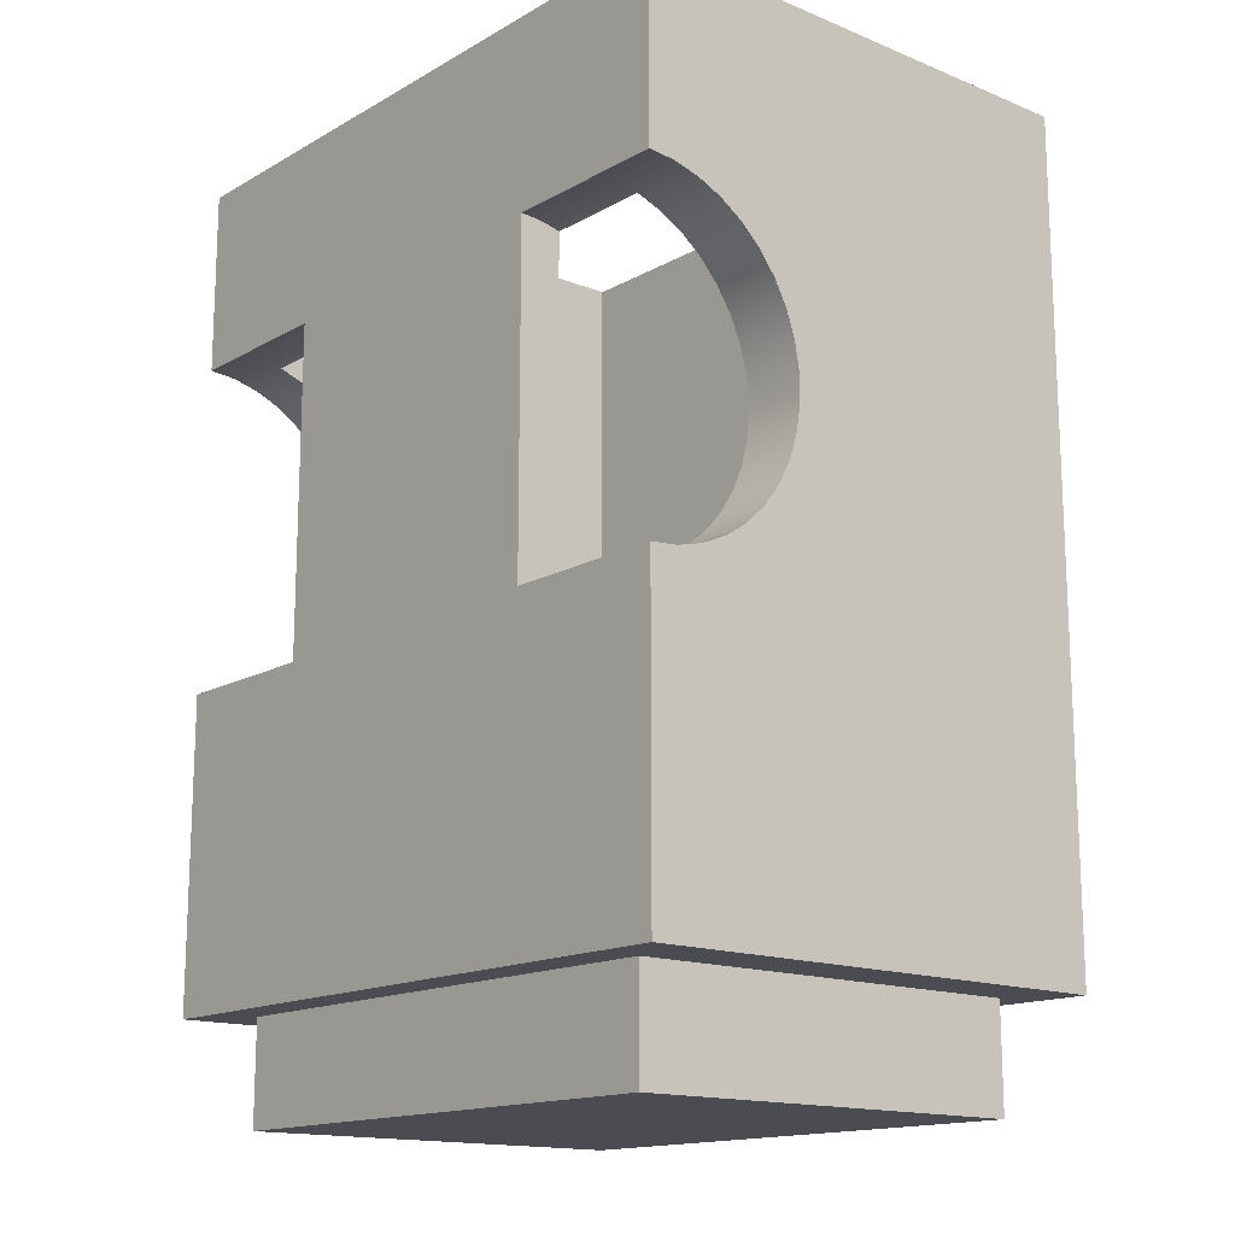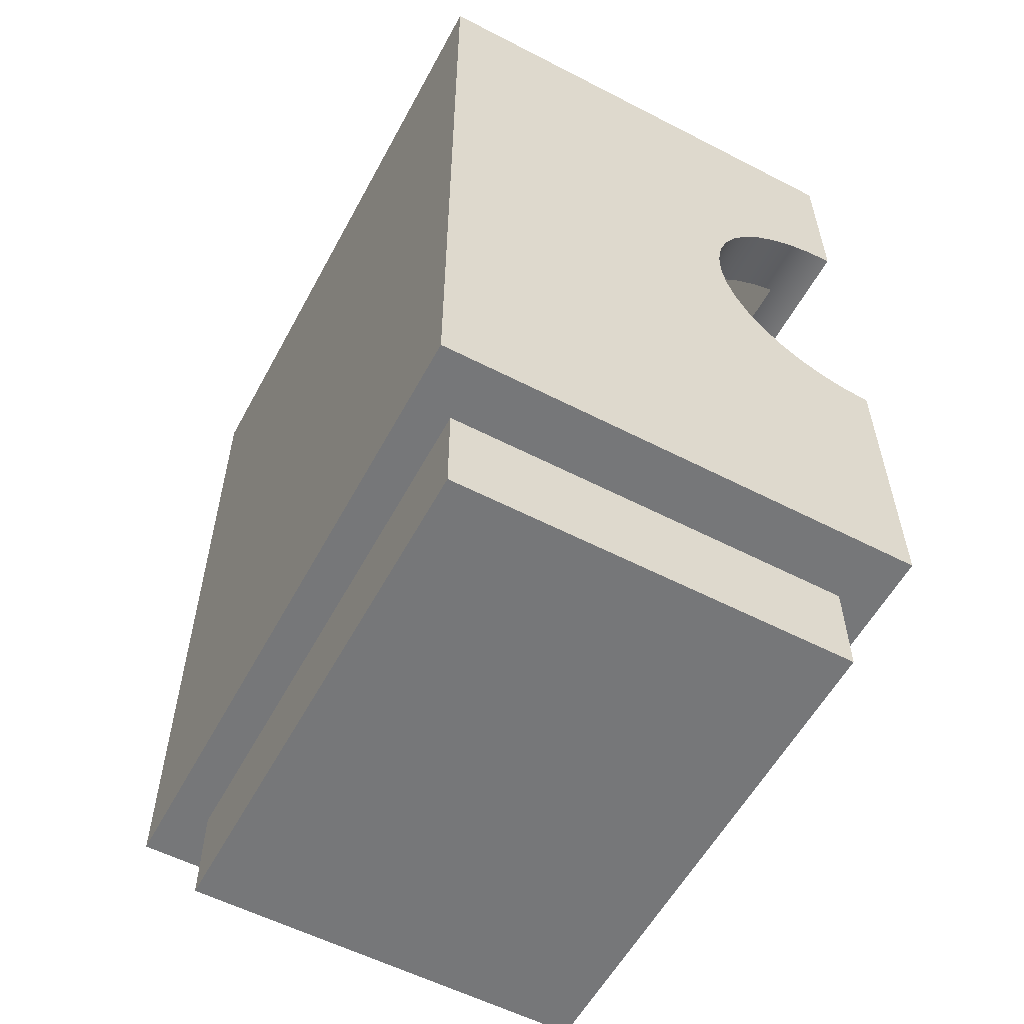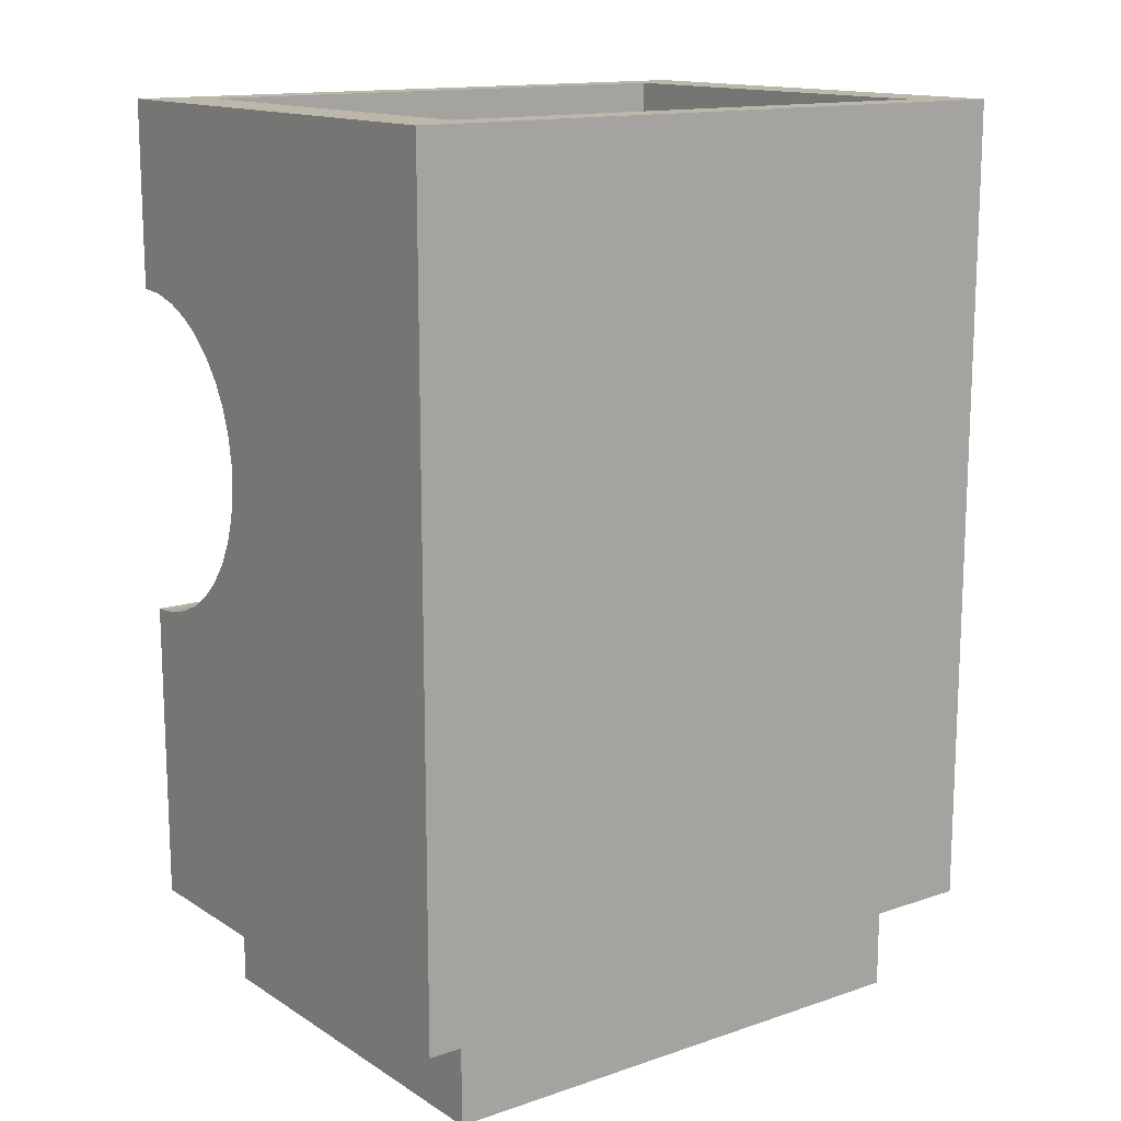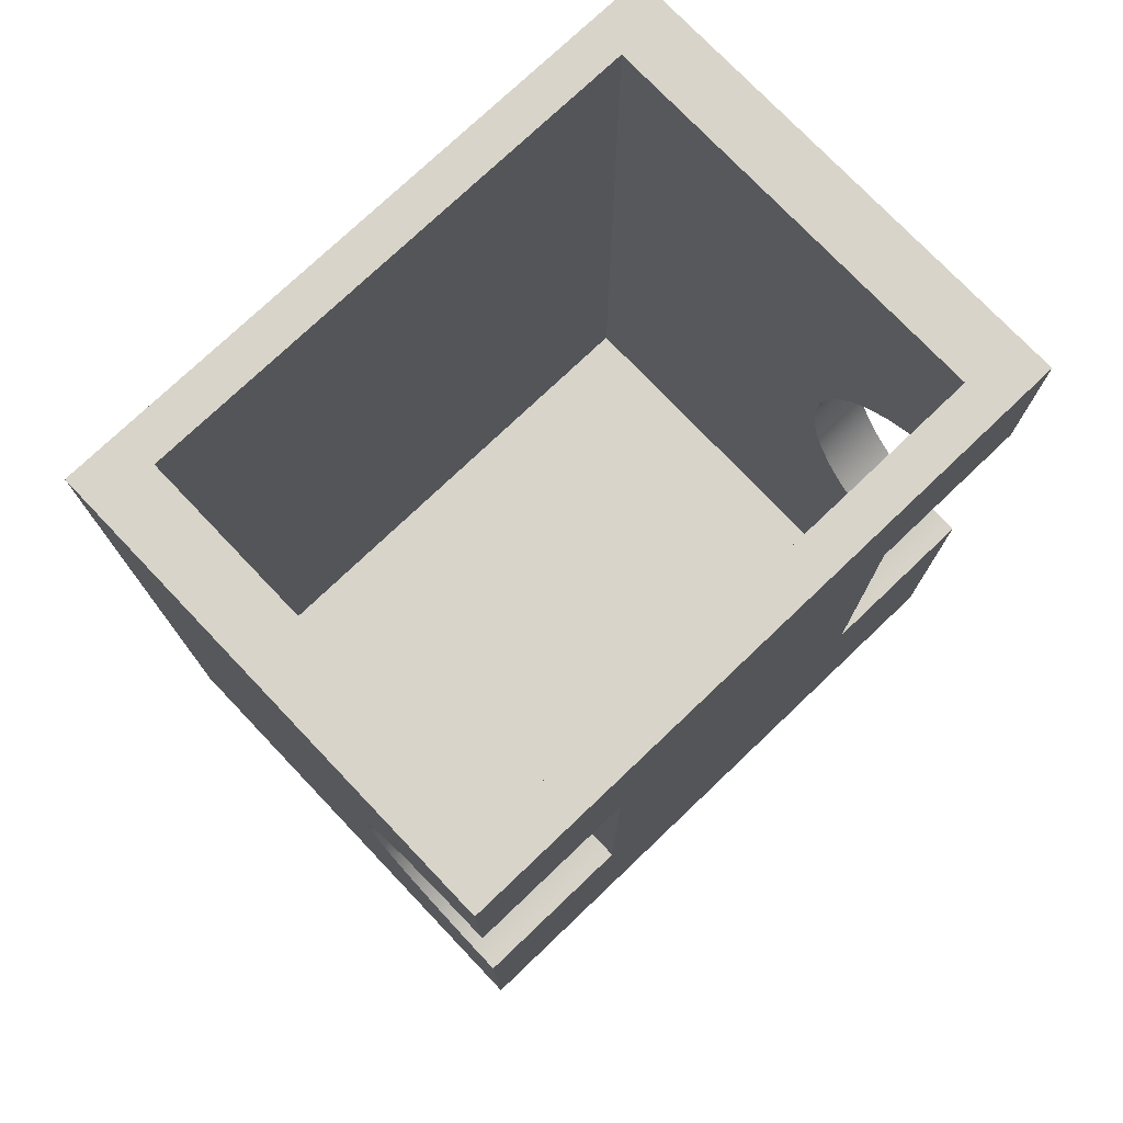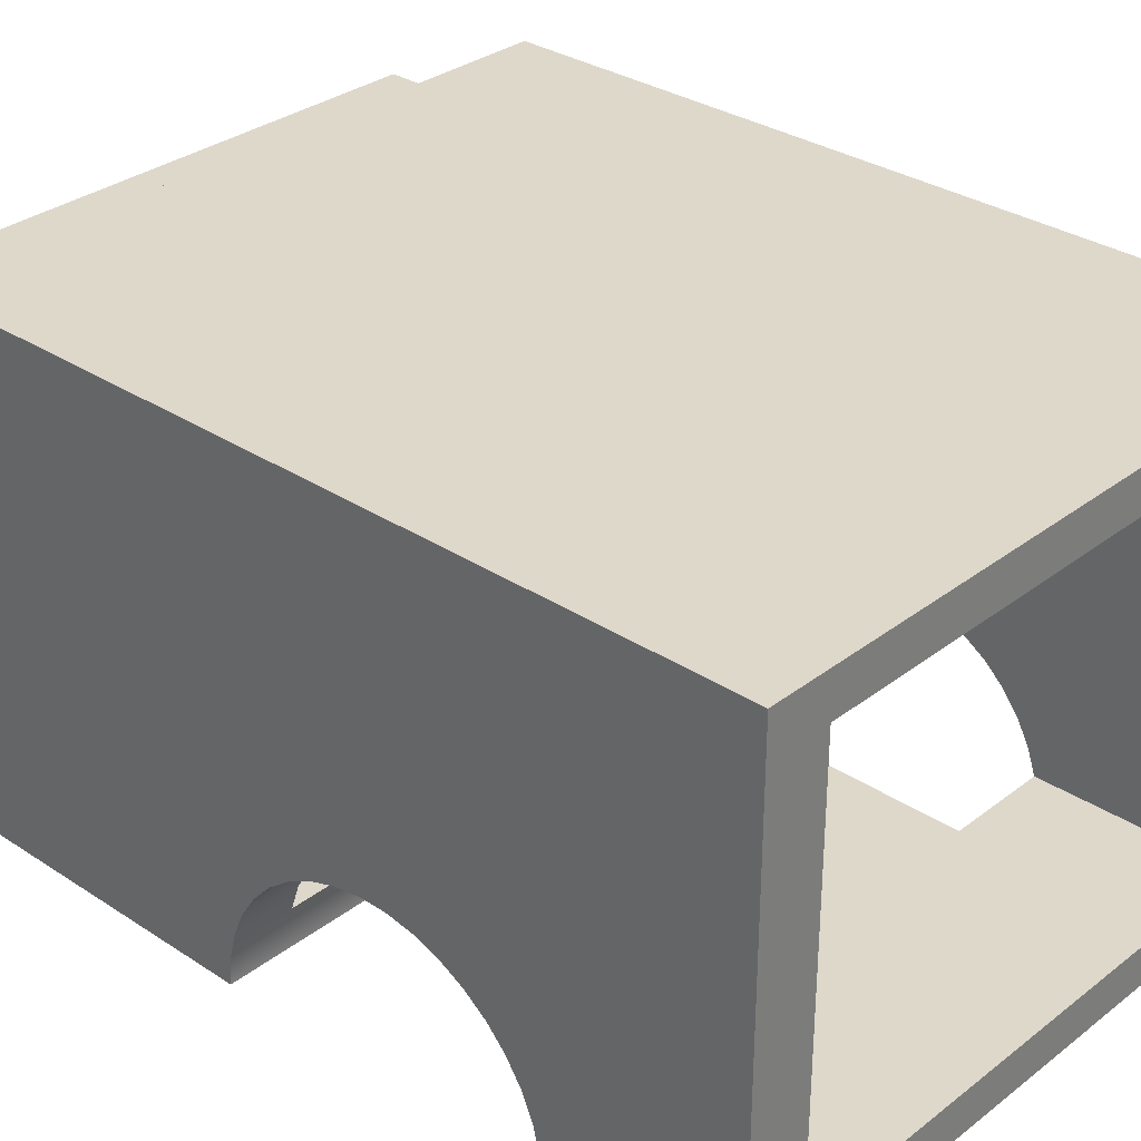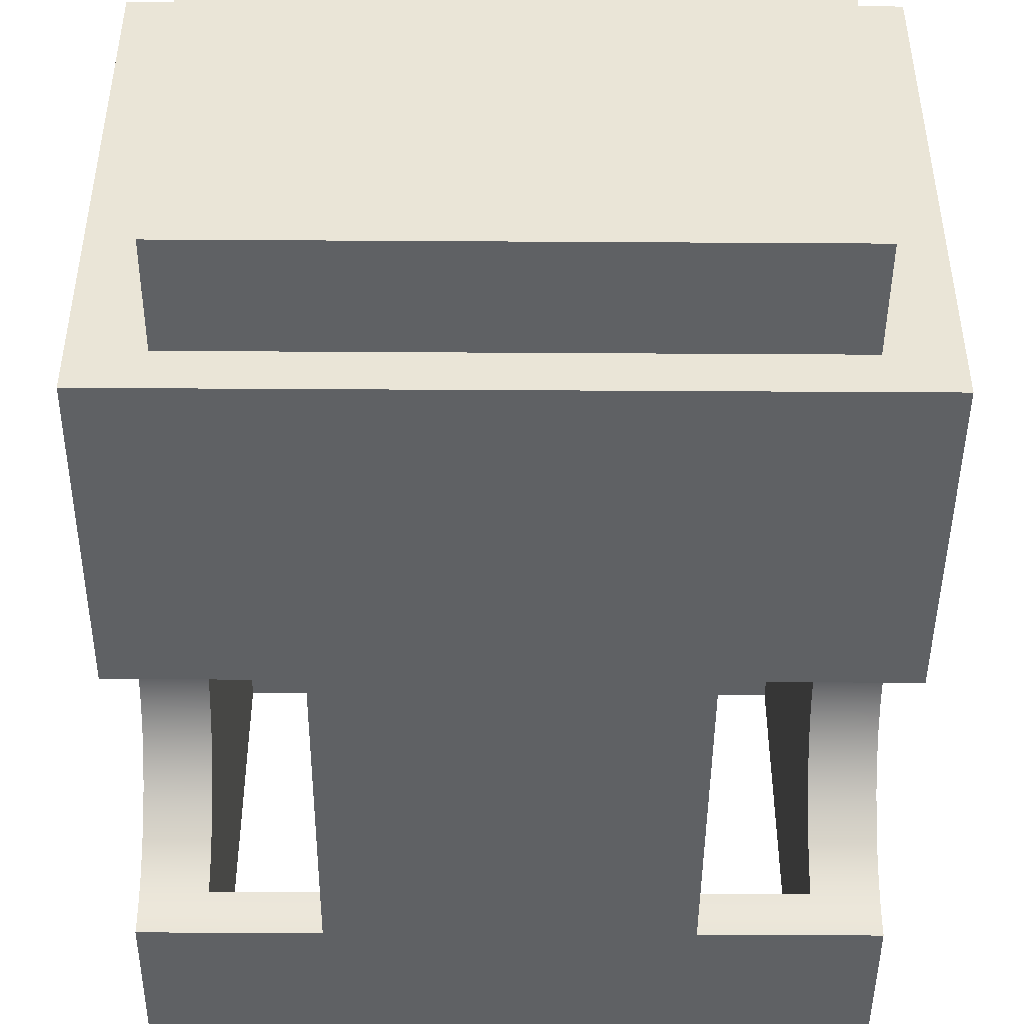
<metadata>
{"format":"obj","ext":"obj","renderer":"f3d","projection":"perspective","resolution":1024,"background":"white","views":[{"elev":-15.3,"azim":49.6,"up":"+Z"},{"elev":-57.1,"azim":-118.2,"up":"+Z"},{"elev":14.2,"azim":143.4,"up":"+Z"},{"elev":75.7,"azim":-43.6,"up":"+Z"},{"elev":31.6,"azim":-47.2,"up":"+Y"},{"elev":-46.0,"azim":179.6,"up":"+Y"}]}
</metadata>
<code>
v -1 11 -2.5
v 12 11 -2.5
v 12 11 -5
v -1 11 -5
v 12 11 -2.5
v 12 1 -2.5
v 12 1 -5
v 12 11 -5
v -1 1 -2.5
v -1 11 -2.5
v -1 11 -5
v -1 1 -5
v 12 1 -2.5
v -1 1 -2.5
v -1 1 -5
v 12 1 -5
v 12 1 0
v 12 11 0
v -1 11 0
v -1 1 0
v 12 11 -5
v 12 1 -5
v -1 1 -5
v -1 11 -5
v -1 11 0
v 12 11 0
v 12 11 17.5
v -1 11 17.5
v 12 11 0
v 12 1 0
v 12 1 5.127
v 12 1.622 5.343
v 12 2.199 5.659
v 12 2.718 6.065
v 12 3.162 6.551
v 12 3.521 7.102
v 12 3.785 7.706
v 12 3.946 8.344
v 12 4 9
v 12 3.946 9.656
v 12 3.785 10.29
v 12 3.521 10.9
v 12 3.162 11.45
v 12 2.718 11.93
v 12 2.199 12.34
v 12 1.622 12.66
v 12 1 12.87
v 12 1 17.5
v 12 11 17.5
v 1.5 1 12.87
v 1.5 1 5.127
v 1.5 0.6706 5.057
v 1.5 0.3365 5.014
v 1.5 4.899e-16 5
v 1.5 0 13
v 1.5 0.3365 12.99
v 1.5 0.6706 12.94
v 1.5 1 5.127
v -1 1 5.127
v -1 1.622 5.343
v -1 2.199 5.659
v -1 2.718 6.065
v -1 3.162 6.551
v -1 3.521 7.102
v -1 3.785 7.706
v -1 3.946 8.344
v -1 4 9
v -1 3.946 9.656
v -1 3.785 10.29
v -1 3.521 10.9
v -1 3.162 11.45
v -1 2.718 11.93
v -1 2.199 12.34
v -1 1.622 12.66
v -1 1 12.87
v 1.5 1 12.87
v 1.5 0.6706 12.94
v 1.5 0.3365 12.99
v 1.5 0 13
v -2.5 0 13
v -2.5 0.6584 12.95
v -2.5 1.299 12.78
v -2.5 1.904 12.52
v -2.5 2.457 12.16
v -2.5 2.943 11.71
v -2.5 3.349 11.19
v -2.5 3.663 10.61
v -2.5 3.878 9.982
v -2.5 3.986 9.33
v -2.5 3.986 8.67
v -2.5 3.878 8.018
v -2.5 3.663 7.393
v -2.5 3.349 6.812
v -2.5 2.943 6.291
v -2.5 2.457 5.843
v -2.5 1.904 5.482
v -2.5 1.299 5.217
v -2.5 0.6584 5.055
v -2.5 4.899e-16 5
v 1.5 4.899e-16 5
v 1.5 0.3365 5.014
v 1.5 0.6706 5.057
v -2.5 4.899e-16 5
v -2.5 0.6584 5.055
v -2.5 1.299 5.217
v -2.5 1.904 5.482
v -2.5 2.457 5.843
v -2.5 2.943 6.291
v -2.5 3.349 6.812
v -2.5 3.663 7.393
v -2.5 3.878 8.018
v -2.5 3.986 8.67
v -2.5 3.986 9.33
v -2.5 3.878 9.982
v -2.5 3.663 10.61
v -2.5 3.349 11.19
v -2.5 2.943 11.71
v -2.5 2.457 12.16
v -2.5 1.904 12.52
v -2.5 1.299 12.78
v -2.5 0.6584 12.95
v -2.5 0 13
v -2.5 0 17.5
v -2.5 12 17.5
v -2.5 12 -2.5
v -2.5 0 -2.5
v 12 1 0
v -1 1 0
v -1 1 5.127
v 1.5 1 5.127
v 1.5 1 12.87
v -1 1 12.87
v -1 1 17.5
v 12 1 17.5
v 12 1 12.87
v 9.5 1 12.87
v 9.5 1 5.127
v 12 1 5.127
v 12 1 5.127
v 9.5 1 5.127
v 9.5 0.6706 5.057
v 9.5 0.3365 5.014
v 9.5 0 5
v 13.5 0 5
v 13.5 0.6584 5.055
v 13.5 1.299 5.217
v 13.5 1.904 5.482
v 13.5 2.457 5.843
v 13.5 2.943 6.291
v 13.5 3.349 6.812
v 13.5 3.663 7.393
v 13.5 3.878 8.018
v 13.5 3.986 8.67
v 13.5 3.986 9.33
v 13.5 3.878 9.982
v 13.5 3.663 10.61
v 13.5 3.349 11.19
v 13.5 2.943 11.71
v 13.5 2.457 12.16
v 13.5 1.904 12.52
v 13.5 1.299 12.78
v 13.5 0.6584 12.95
v 13.5 4.899e-16 13
v 9.5 4.899e-16 13
v 9.5 0.3365 12.99
v 9.5 0.6706 12.94
v 9.5 1 12.87
v 12 1 12.87
v 12 1.622 12.66
v 12 2.199 12.34
v 12 2.718 11.93
v 12 3.162 11.45
v 12 3.521 10.9
v 12 3.785 10.29
v 12 3.946 9.656
v 12 4 9
v 12 3.946 8.344
v 12 3.785 7.706
v 12 3.521 7.102
v 12 3.162 6.551
v 12 2.718 6.065
v 12 2.199 5.659
v 12 1.622 5.343
v 9.5 1 5.127
v 9.5 1 12.87
v 9.5 0.6706 12.94
v 9.5 0.3365 12.99
v 9.5 4.899e-16 13
v 9.5 0 5
v 9.5 0.3365 5.014
v 9.5 0.6706 5.057
v 13.5 4.899e-16 13
v 13.5 0.6584 12.95
v 13.5 1.299 12.78
v 13.5 1.904 12.52
v 13.5 2.457 12.16
v 13.5 2.943 11.71
v 13.5 3.349 11.19
v 13.5 3.663 10.61
v 13.5 3.878 9.982
v 13.5 3.986 9.33
v 13.5 3.986 8.67
v 13.5 3.878 8.018
v 13.5 3.663 7.393
v 13.5 3.349 6.812
v 13.5 2.943 6.291
v 13.5 2.457 5.843
v 13.5 1.904 5.482
v 13.5 1.299 5.217
v 13.5 0.6584 5.055
v 13.5 0 5
v 13.5 0 -2.5
v 13.5 12 -2.5
v 13.5 12 17.5
v 13.5 0 17.5
v -1 1 0
v -1 11 0
v -1 11 17.5
v -1 1 17.5
v -1 1 12.87
v -1 1.622 12.66
v -1 2.199 12.34
v -1 2.718 11.93
v -1 3.162 11.45
v -1 3.521 10.9
v -1 3.785 10.29
v -1 3.946 9.656
v -1 4 9
v -1 3.946 8.344
v -1 3.785 7.706
v -1 3.521 7.102
v -1 3.162 6.551
v -1 2.718 6.065
v -1 2.199 5.659
v -1 1.622 5.343
v -1 1 5.127
v -1 1 -2.5
v 12 1 -2.5
v 12 11 -2.5
v -1 11 -2.5
v 13.5 0 -2.5
v -2.5 0 -2.5
v -2.5 12 -2.5
v 13.5 12 -2.5
v 12 1 17.5
v -1 1 17.5
v -1 11 17.5
v 12 11 17.5
v -2.5 0 17.5
v 13.5 0 17.5
v 13.5 12 17.5
v -2.5 12 17.5
v -2.5 12 17.5
v 13.5 12 17.5
v 13.5 12 -2.5
v -2.5 12 -2.5
v 1.5 4.899e-16 5
v -2.5 4.899e-16 5
v -2.5 0 -2.5
v 13.5 0 -2.5
v 13.5 0 5
v 9.5 0 5
v 9.5 4.899e-16 13
v 13.5 4.899e-16 13
v 13.5 0 17.5
v -2.5 0 17.5
v -2.5 0 13
v 1.5 0 13
g fe6edaa6-e32d-11ea-b405-54bf646e7e1f
f 1 2 4
f 4 2 3
g fe6f76c6-e32d-11ea-ba76-54bf646e7e1f
f 5 6 8
f 8 6 7
g fe6fec22-e32d-11ea-b6c3-54bf646e7e1f
f 9 10 12
f 12 10 11
g fe706150-e32d-11ea-950c-54bf646e7e1f
f 13 14 16
f 16 14 15
g fe70d65c-e32d-11ea-a9f8-54bf646e7e1f
f 18 19 17
f 17 19 20
g fe714b6e-e32d-11ea-9d20-54bf646e7e1f
f 22 23 21
f 21 23 24
g fde936dc-e32d-11ea-bea2-54bf646e7e1f
f 25 26 28
f 28 26 27
g fdea484a-e32d-11ea-b913-54bf646e7e1f
f 30 35 29
f 29 35 36
f 29 36 37
f 31 32 30
f 30 32 33
f 30 33 34
f 34 35 30
f 37 38 29
f 29 38 39
f 29 39 49
f 49 39 40
f 49 40 41
f 41 42 49
f 49 42 43
f 49 43 48
f 48 43 44
f 48 44 45
f 45 46 48
f 48 46 47
g fe38160c-e32d-11ea-bef6-54bf646e7e1f
f 50 51 57
f 57 51 52
f 57 52 56
f 56 52 53
f 56 53 55
f 55 53 54
g fe38b23a-e32d-11ea-8af6-54bf646e7e1f
f 58 59 102
f 102 59 98
f 102 98 101
f 101 98 99
f 101 99 100
f 98 59 97
f 97 59 60
f 97 60 96
f 96 60 61
f 96 61 95
f 95 61 62
f 95 62 94
f 94 62 63
f 94 63 93
f 93 63 64
f 93 64 92
f 92 64 65
f 92 65 91
f 91 65 66
f 91 66 90
f 90 66 67
f 90 67 89
f 89 67 68
f 89 68 88
f 88 68 69
f 88 69 87
f 87 69 70
f 87 70 86
f 86 70 71
f 86 71 85
f 85 71 72
f 85 72 84
f 84 72 73
f 84 73 83
f 83 73 74
f 83 74 82
f 82 74 75
f 82 75 81
f 81 75 77
f 81 77 78
f 75 76 77
f 79 80 78
f 78 80 81
g fdc499ba-e32d-11ea-8a1e-54bf646e7e1f
f 103 104 126
f 126 104 105
f 126 105 106
f 106 107 126
f 126 107 108
f 126 108 125
f 125 108 109
f 125 109 110
f 110 111 125
f 125 111 112
f 125 112 124
f 124 112 113
f 124 113 114
f 114 115 124
f 124 115 116
f 124 116 117
f 124 117 123
f 123 117 118
f 123 118 119
f 119 120 123
f 123 120 121
f 123 121 122
g fde9fa2e-e32d-11ea-bc78-54bf646e7e1f
f 138 127 137
f 137 127 128
f 137 128 130
f 130 128 129
f 137 130 136
f 136 130 131
f 136 131 134
f 134 131 133
f 133 131 132
f 134 135 136
g fe0bff40-e32d-11ea-a56a-54bf646e7e1f
f 140 141 139
f 139 141 145
f 139 145 146
f 141 142 145
f 145 142 144
f 144 142 143
f 139 146 183
f 183 146 147
f 183 147 182
f 182 147 148
f 182 148 181
f 181 148 149
f 181 149 180
f 180 149 150
f 180 150 179
f 179 150 151
f 179 151 178
f 178 151 152
f 178 152 177
f 177 152 153
f 177 153 176
f 176 153 154
f 176 154 175
f 175 154 155
f 175 155 174
f 174 155 156
f 174 156 173
f 173 156 157
f 173 157 172
f 172 157 158
f 172 158 171
f 171 158 159
f 171 159 170
f 170 159 160
f 170 160 169
f 169 160 161
f 169 161 168
f 168 161 162
f 168 162 166
f 166 162 165
f 165 162 163
f 165 163 164
f 166 167 168
g fe0c9b70-e32d-11ea-8551-54bf646e7e1f
f 184 185 191
f 191 185 186
f 191 186 190
f 190 186 187
f 190 187 189
f 189 187 188
g fdc5840a-e32d-11ea-8b06-54bf646e7e1f
f 192 193 215
f 215 193 194
f 215 194 195
f 195 196 215
f 215 196 197
f 215 197 214
f 214 197 198
f 214 198 199
f 199 200 214
f 214 200 201
f 214 201 202
f 214 202 213
f 213 202 203
f 213 203 204
f 204 205 213
f 213 205 206
f 213 206 212
f 212 206 207
f 212 207 208
f 208 209 212
f 212 209 210
f 212 210 211
g fde9ac00-e32d-11ea-a7ed-54bf646e7e1f
f 217 232 216
f 216 232 233
f 216 233 234
f 218 228 217
f 217 228 229
f 217 229 230
f 219 224 218
f 218 224 225
f 218 225 226
f 220 221 219
f 219 221 222
f 219 222 223
f 223 224 219
f 226 227 218
f 218 227 228
f 230 231 217
f 217 231 232
f 234 235 216
f 216 235 236
g fdc50ef4-e32d-11ea-8b7b-54bf646e7e1f
f 240 237 242
f 242 237 238
f 242 238 241
f 241 238 239
f 241 239 244
f 244 239 240
f 244 240 243
f 243 240 242
g fdc5d228-e32d-11ea-8697-54bf646e7e1f
f 248 245 250
f 250 245 246
f 250 246 249
f 249 246 247
f 249 247 252
f 252 247 248
f 252 248 251
f 251 248 250
g fdc62052-e32d-11ea-bee1-54bf646e7e1f
f 254 255 253
f 253 255 256
g fdc69568-e32d-11ea-9aa0-54bf646e7e1f
f 258 259 257
f 257 259 260
f 257 260 262
f 262 260 261
f 257 262 268
f 268 262 263
f 268 263 266
f 266 263 265
f 265 263 264
f 266 267 268

</code>
